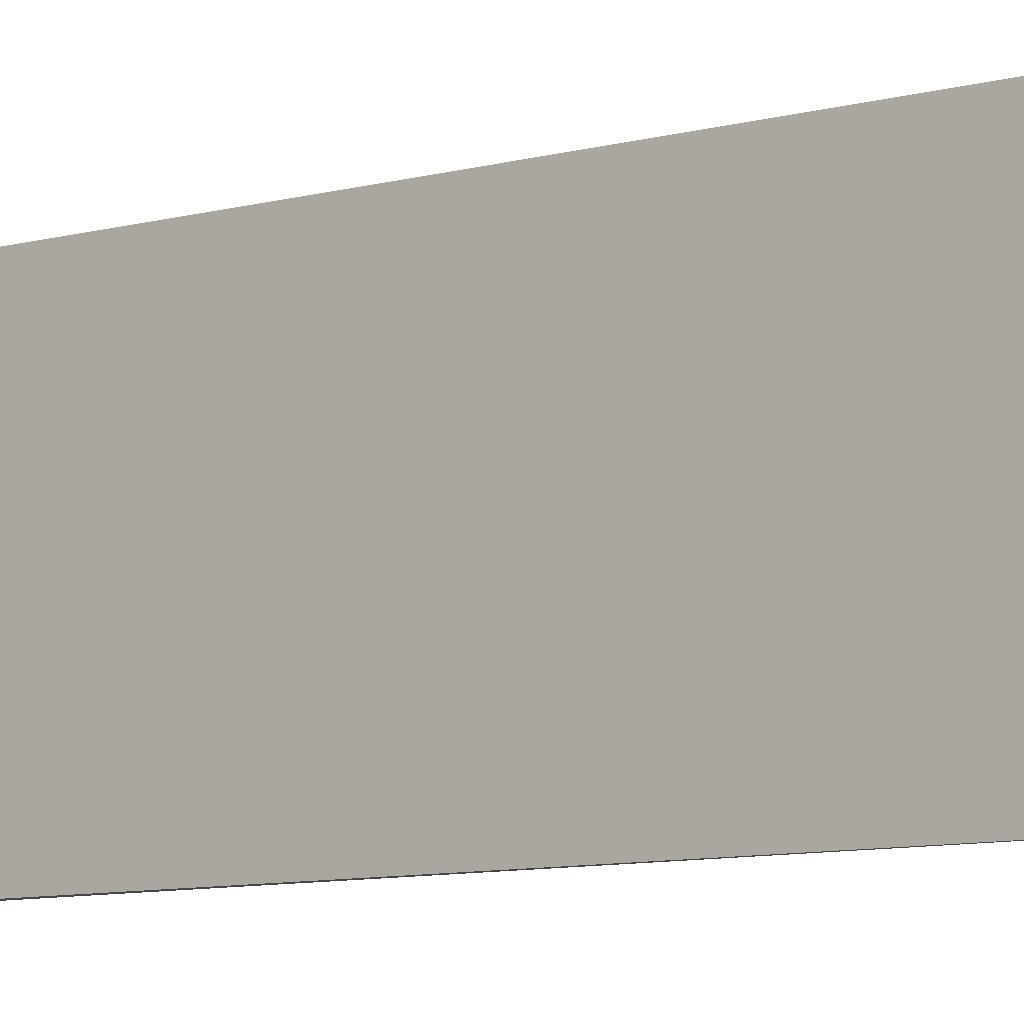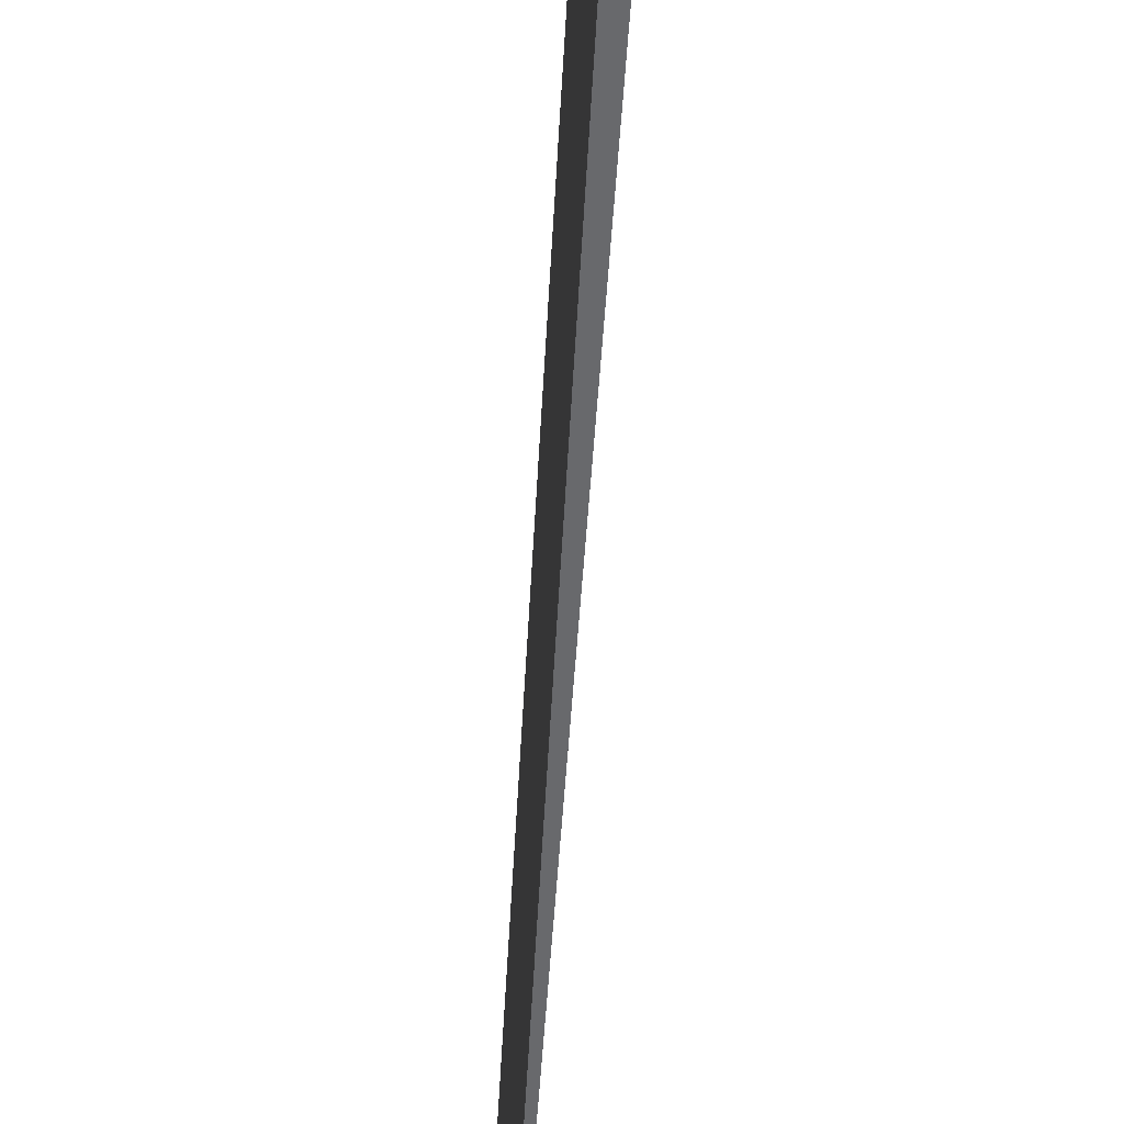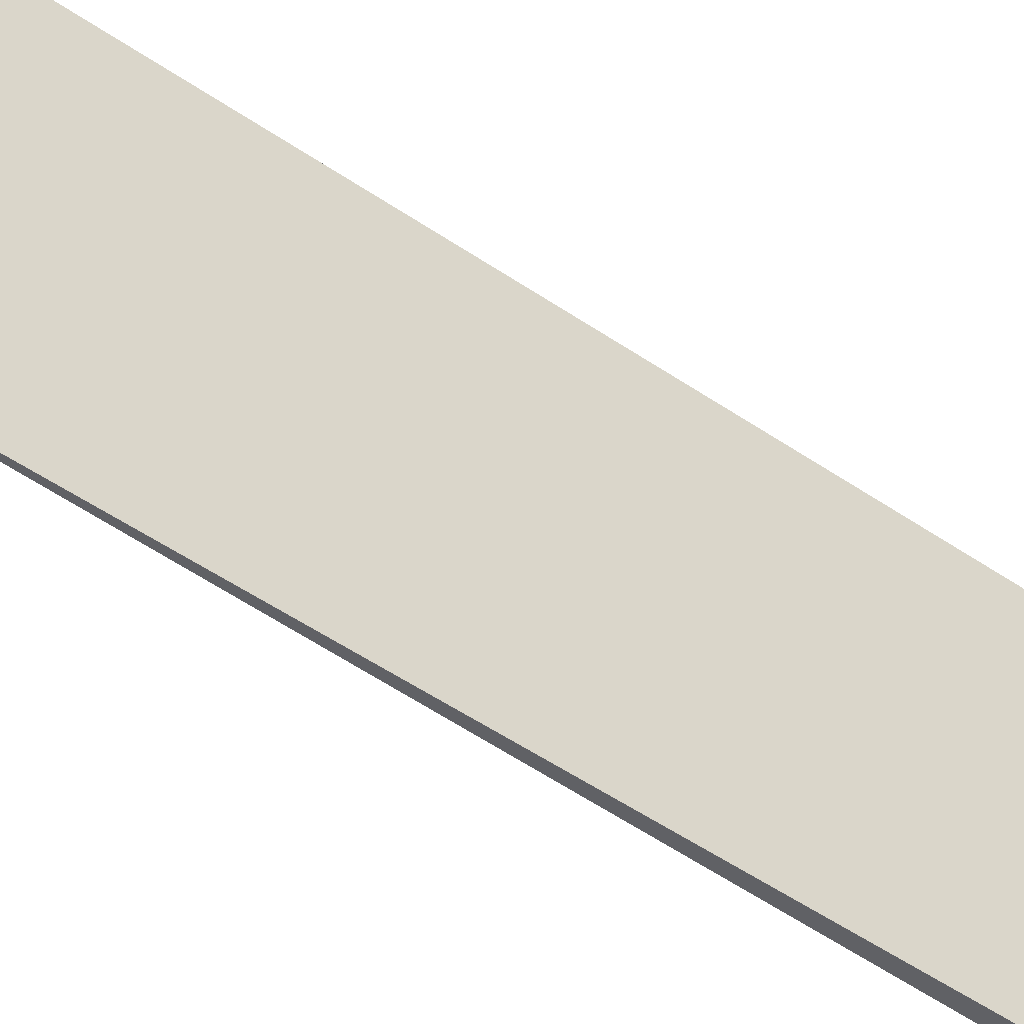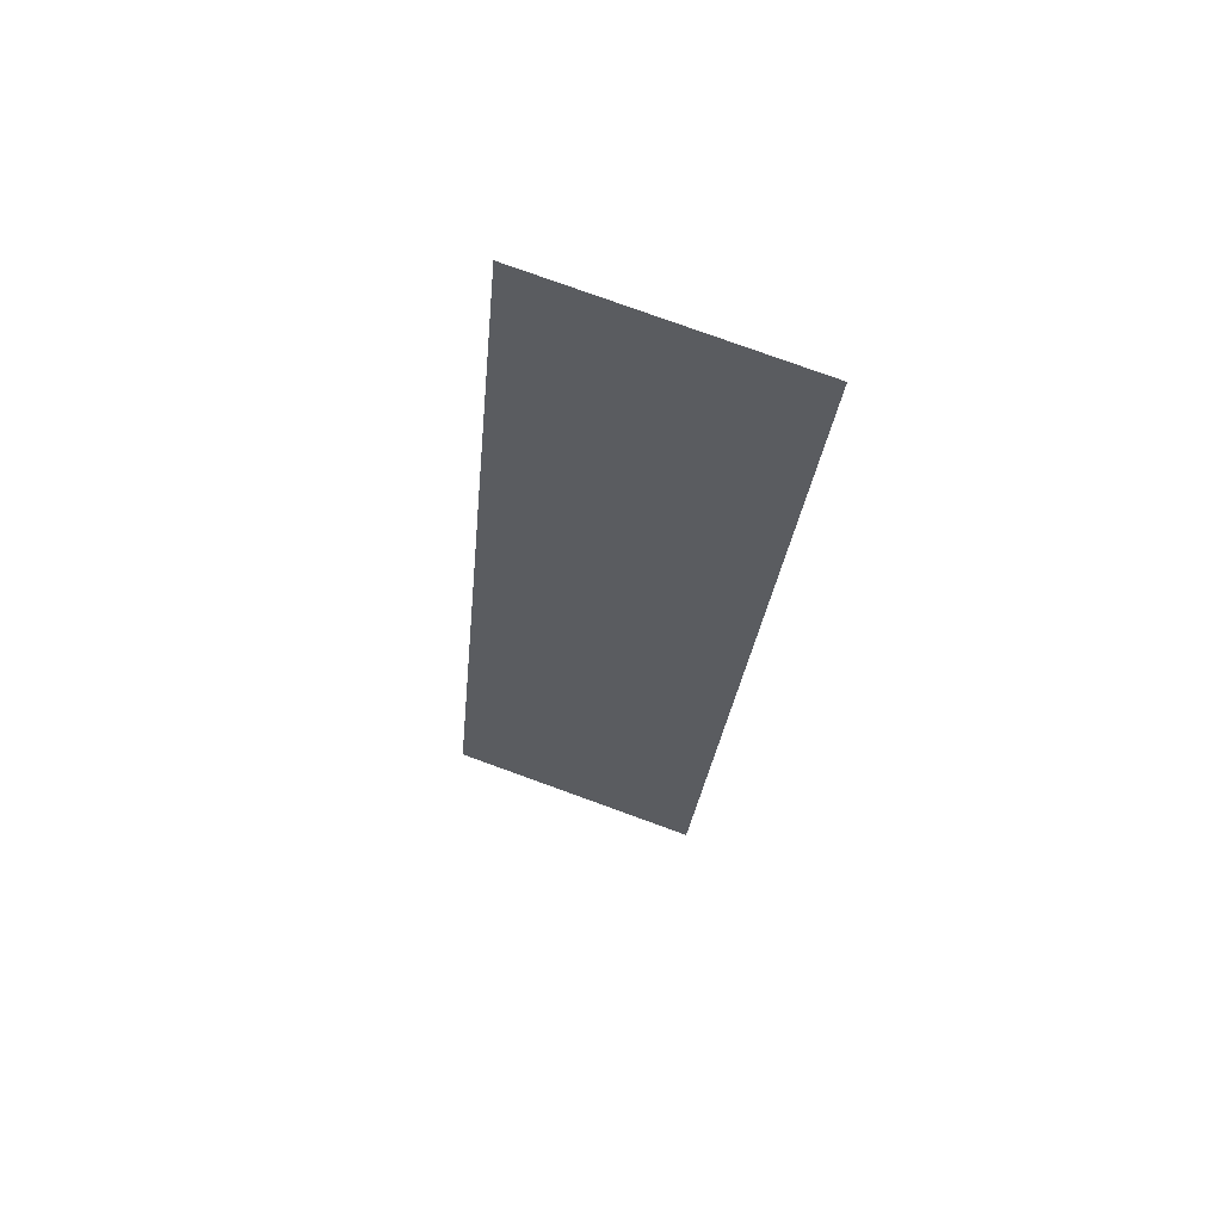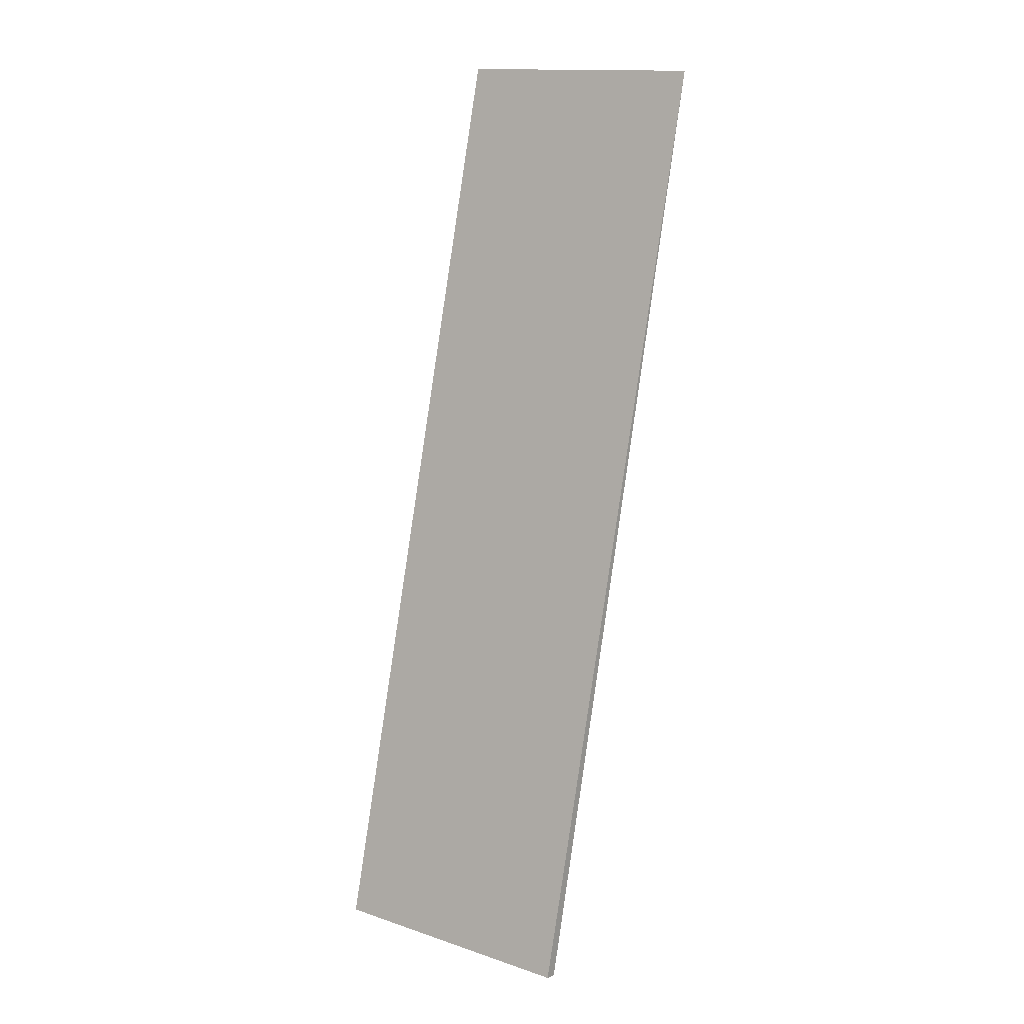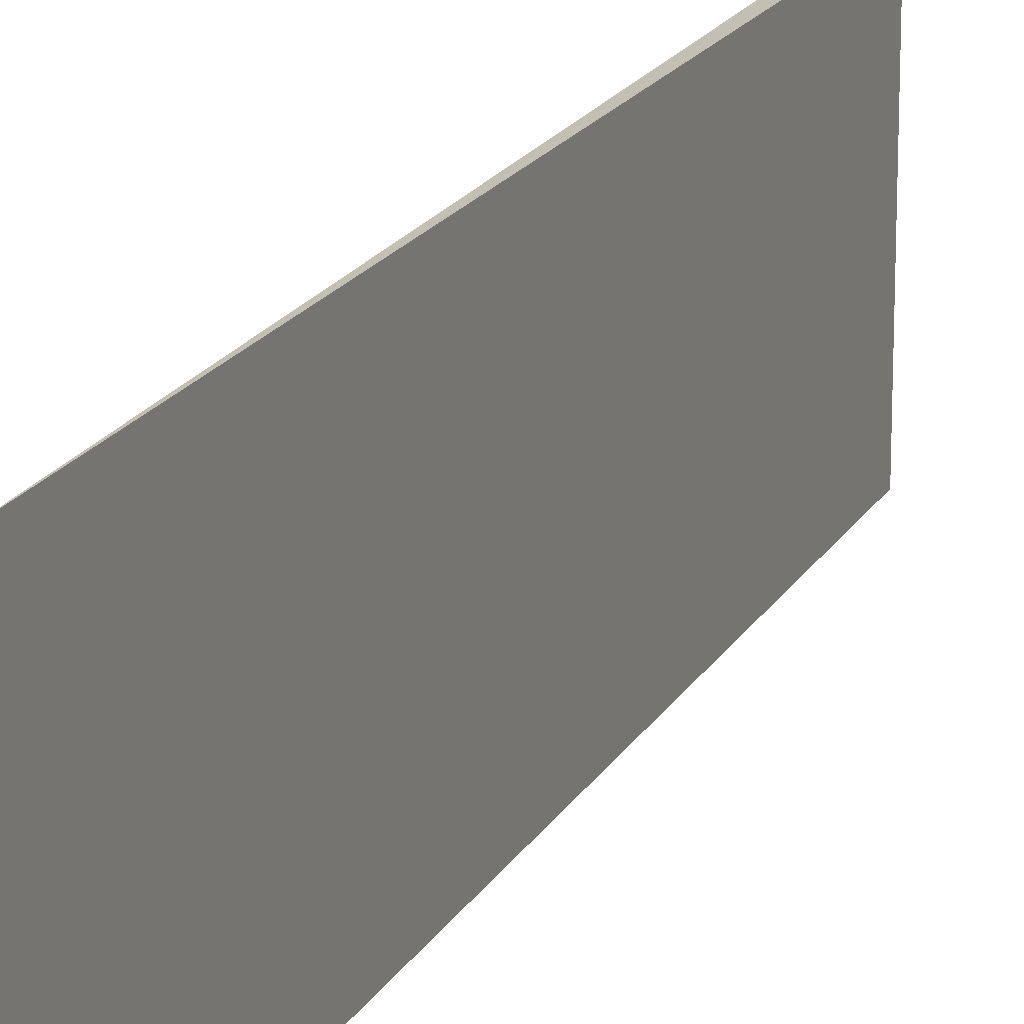
<metadata>
{"format":"obj","ext":"obj","renderer":"f3d","projection":"perspective","resolution":1024,"background":"white","views":[{"elev":-8.0,"azim":-36.4,"up":"+Y"},{"elev":-52.7,"azim":-169.1,"up":"+Y"},{"elev":-49.8,"azim":66.5,"up":"+Y"},{"elev":78.4,"azim":-70.1,"up":"+Z"},{"elev":14.7,"azim":-54.5,"up":"+Z"},{"elev":17.9,"azim":34.6,"up":"+Y"}]}
</metadata>
<code>
v  2.602 2.852 9.985
v  0.125 2.852 -0.019
v  0 2.852 1.746e-16
v  0.125 1.163e-18 -0.019
v  0 0 0
v  2.602 -6.114e-16 9.985
g defaultobject
f 1 2 3
f 4 3 2
f 3 4 5
f 5 1 3
f 1 5 6
f 6 2 1
f 2 6 4
f 6 5 4

</code>
